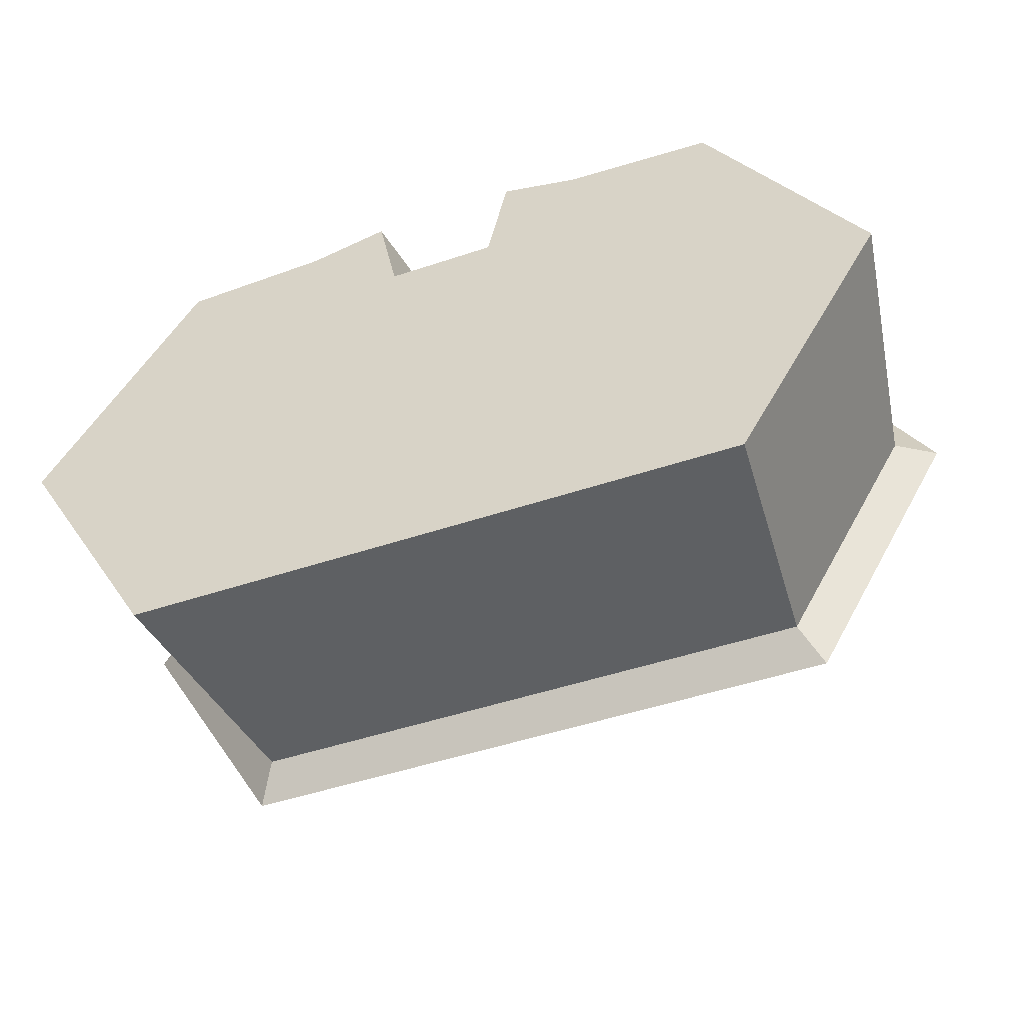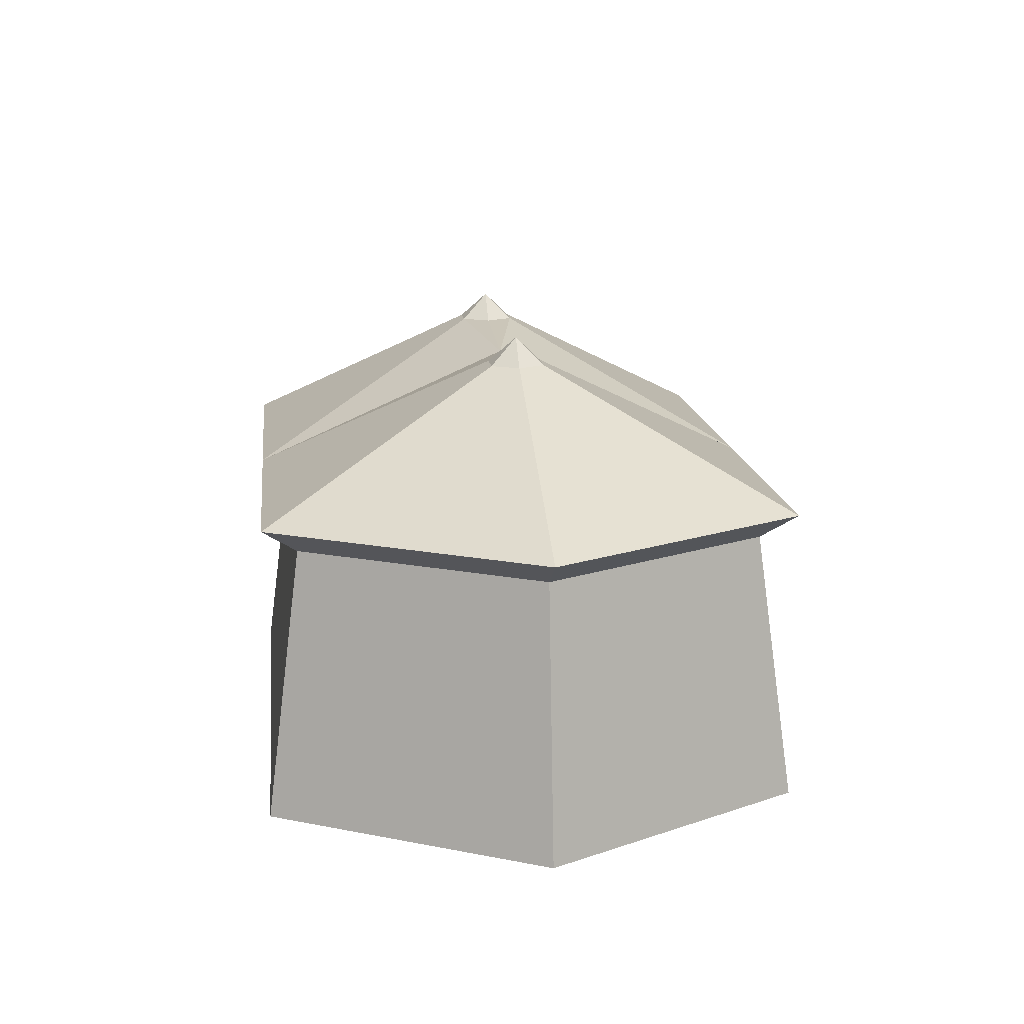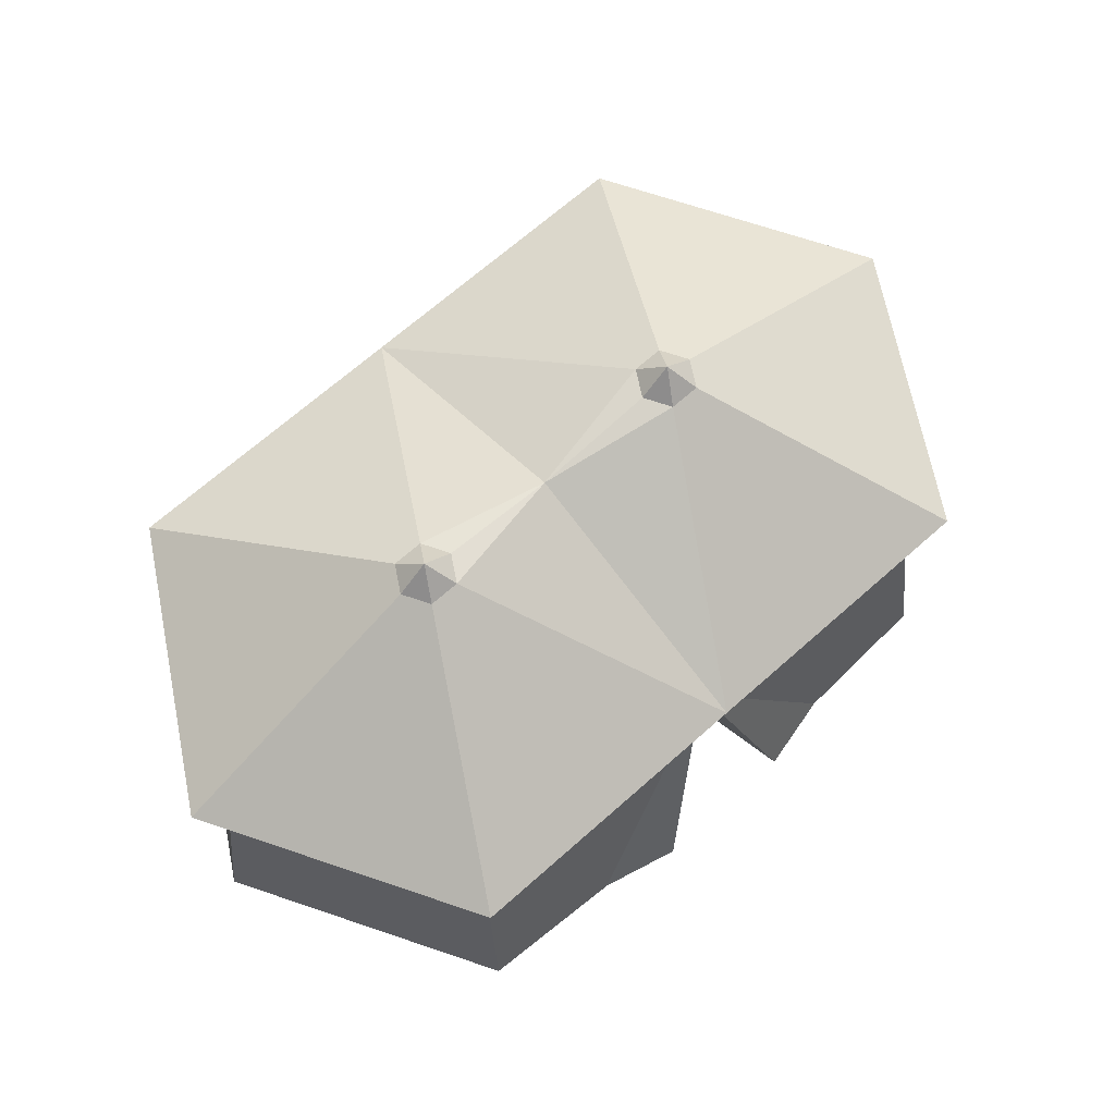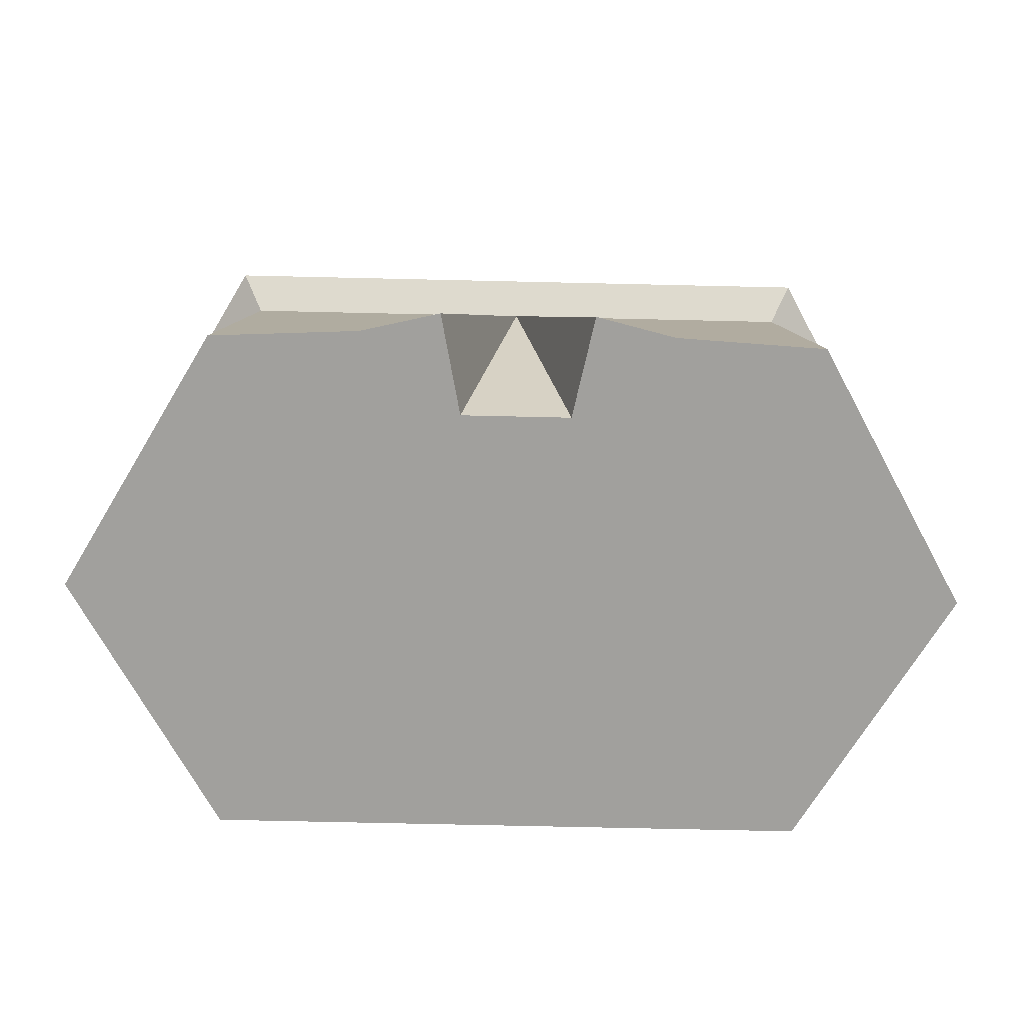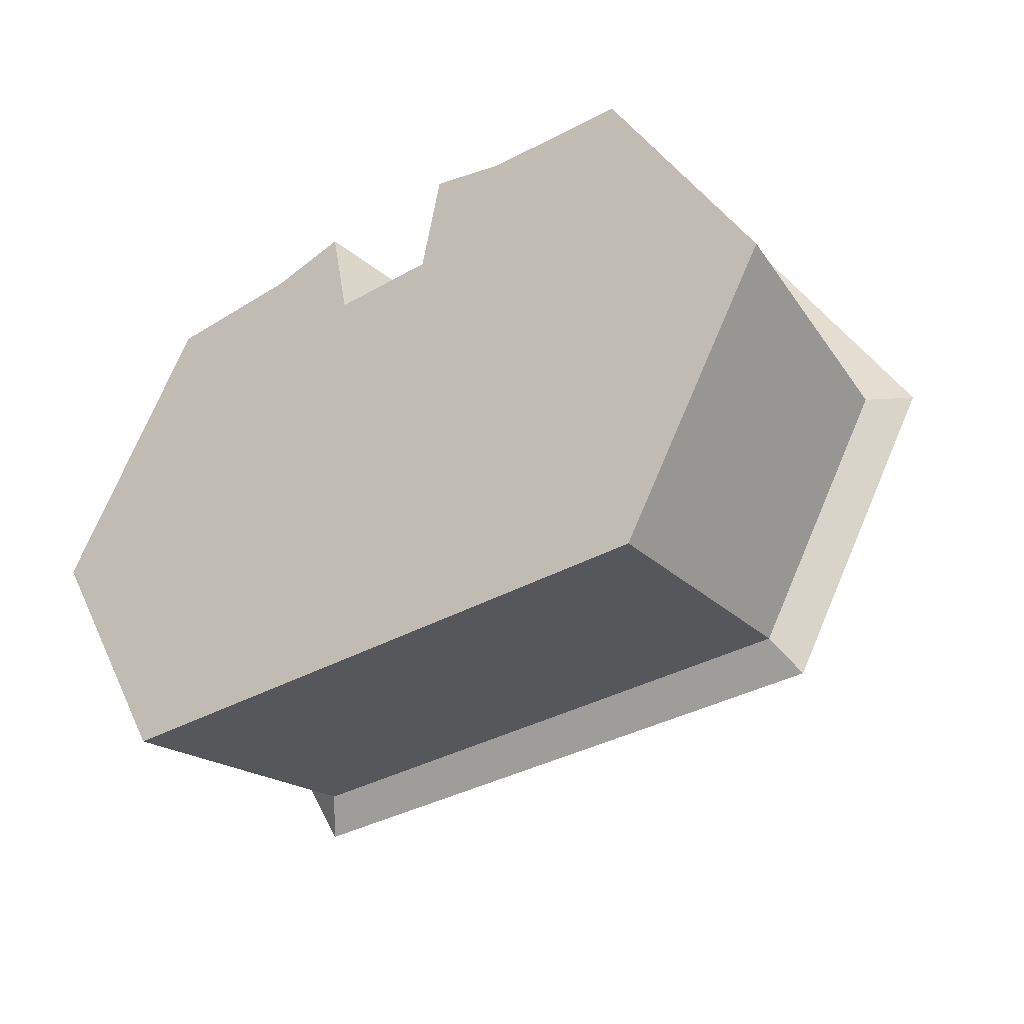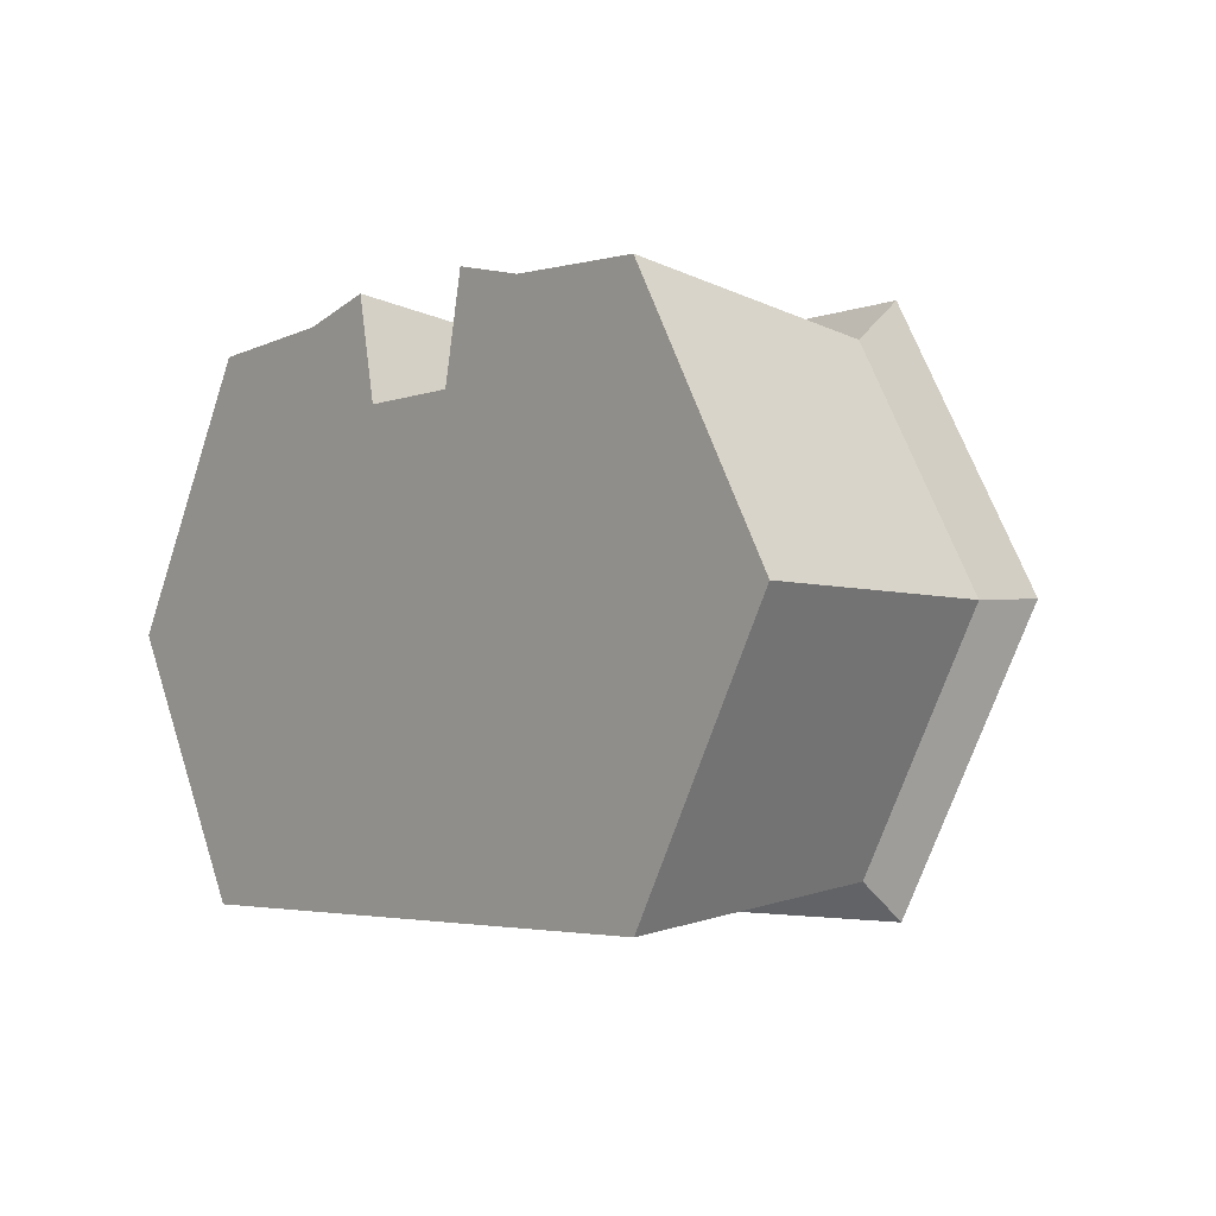
<metadata>
{"format":"obj","ext":"obj","renderer":"f3d","projection":"perspective","resolution":1024,"background":"white","views":[{"elev":-49.5,"azim":20.2,"up":"+Z"},{"elev":14.7,"azim":-96.6,"up":"+Y"},{"elev":69.5,"azim":-41.4,"up":"+Y"},{"elev":-71.7,"azim":-1.3,"up":"+Y"},{"elev":-33.8,"azim":37.9,"up":"+Z"},{"elev":-3.9,"azim":50.5,"up":"+Z"}]}
</metadata>
<code>
v -3.1e-05 0 -51.38
v -56.41 0 -51.38
v -84.62 0 -2.527
v -56.41 0 46.33
v -3.1e-05 54.35 -51.38
v -56.41 54.35 -51.38
v -84.62 54.35 -2.527
v -56.41 54.35 46.33
v -3.1e-05 54.35 46.33
v 22.48 78.59 -2.527
v -28.21 83.53 -2.527
v -52.76 49.6 40
v -77.31 49.6 -2.527
v -52.76 49.6 -45.06
v -3.1e-05 49.6 -45.06
v -3.1e-05 49.6 40
v -31.07 78.59 2.431
v -25.34 78.59 2.431
v -22.48 78.59 -2.527
v -25.34 78.59 -7.485
v -31.07 78.59 -7.485
v -33.93 78.59 -2.527
v 25.34 78.59 2.431
v 25.34 78.59 -7.485
v 56.41 0 -51.38
v 56.41 0 46.33
v 84.62 0 -2.527
v 56.41 54.35 -51.38
v 56.41 54.35 46.33
v 84.62 54.35 -2.527
v 28.21 83.53 -2.527
v 52.76 49.6 -45.06
v 77.31 49.6 -2.527
v 52.76 49.6 40
v 31.07 78.59 2.431
v 33.93 78.59 -2.527
v 31.07 78.59 -7.485
v -0.8078 76.08 -2.527
v 14.1 -6.7e-05 51.38
v -14.1 -6.7e-05 51.38
v -10.24 -6.7e-05 32.34
v 10.24 -6.7e-05 32.34
v -28.85 -6.7e-05 47.8
v 28.85 -6.7e-05 47.8
f 1 2 14 15
f 2 3 13 14
f 3 4 12 13
f 20 21 11
f 21 22 11
f 22 17 11
f 17 18 11
f 18 19 11
f 19 20 11
f 13 12 8 7
f 14 13 7 6
f 15 14 6 5
f 12 16 9 8
f 4 43 16 12
f 8 9 18 17
f 19 18 38
f 19 38 20
f 5 6 21 20
f 6 7 22 21
f 7 8 17 22
f 20 38 5
f 25 1 15 32
f 26 27 33 34
f 27 25 32 33
f 37 24 31
f 24 10 31
f 10 23 31
f 23 35 31
f 35 36 31
f 36 37 31
f 32 15 5 28
f 33 32 28 30
f 34 33 30 29
f 16 34 29 9
f 16 44 26 34
f 9 29 35 23
f 29 30 36 35
f 30 28 37 36
f 28 5 24 37
f 9 38 18
f 9 23 38
f 38 23 10
f 38 10 24
f 5 38 24
f 16 40 41
f 16 42 39
f 16 41 42
f 16 43 40
f 16 39 44
f 1 25 27 26 44 39 42 41 40 43 4 3 2

</code>
